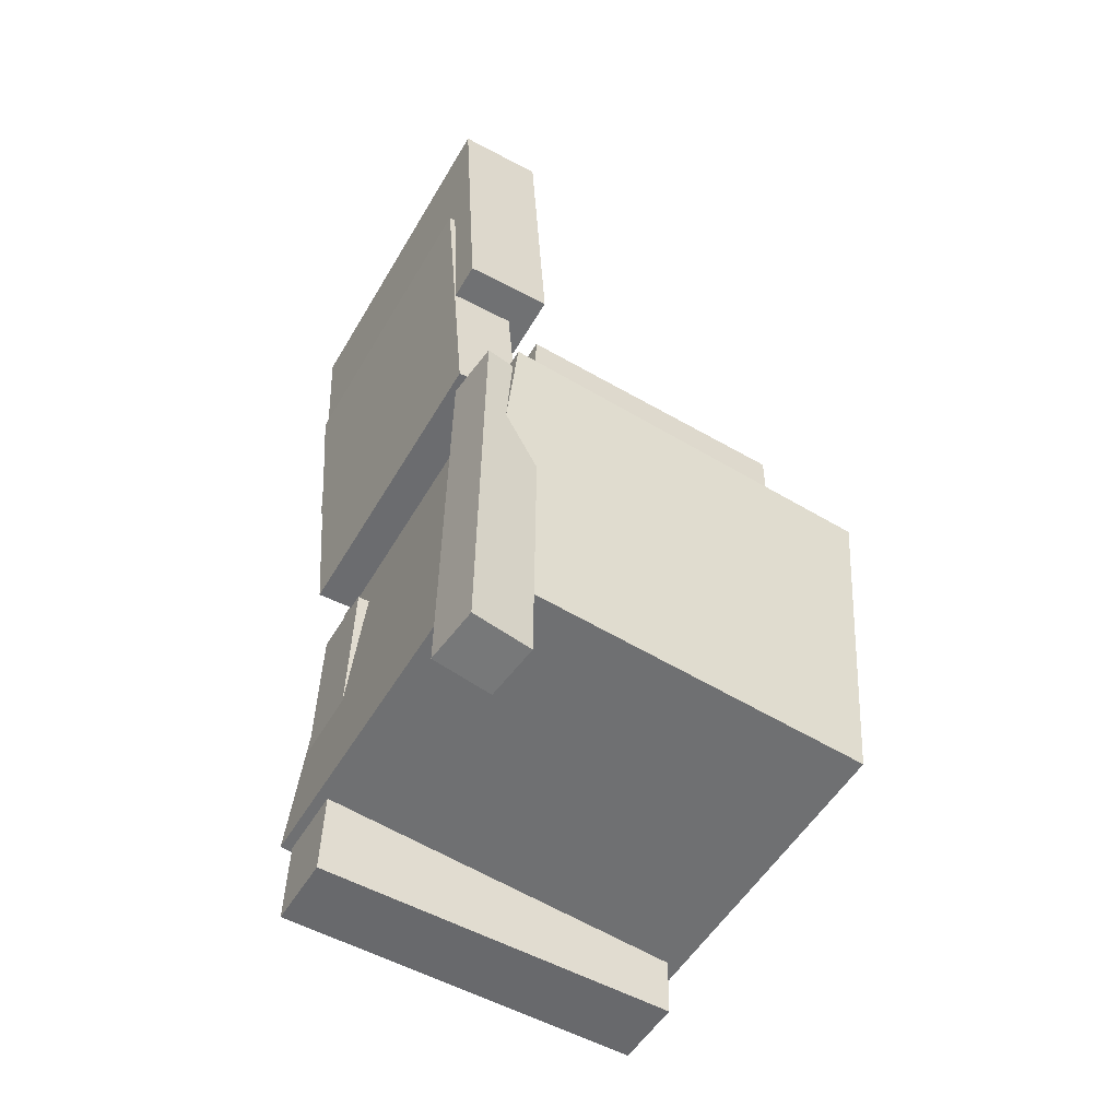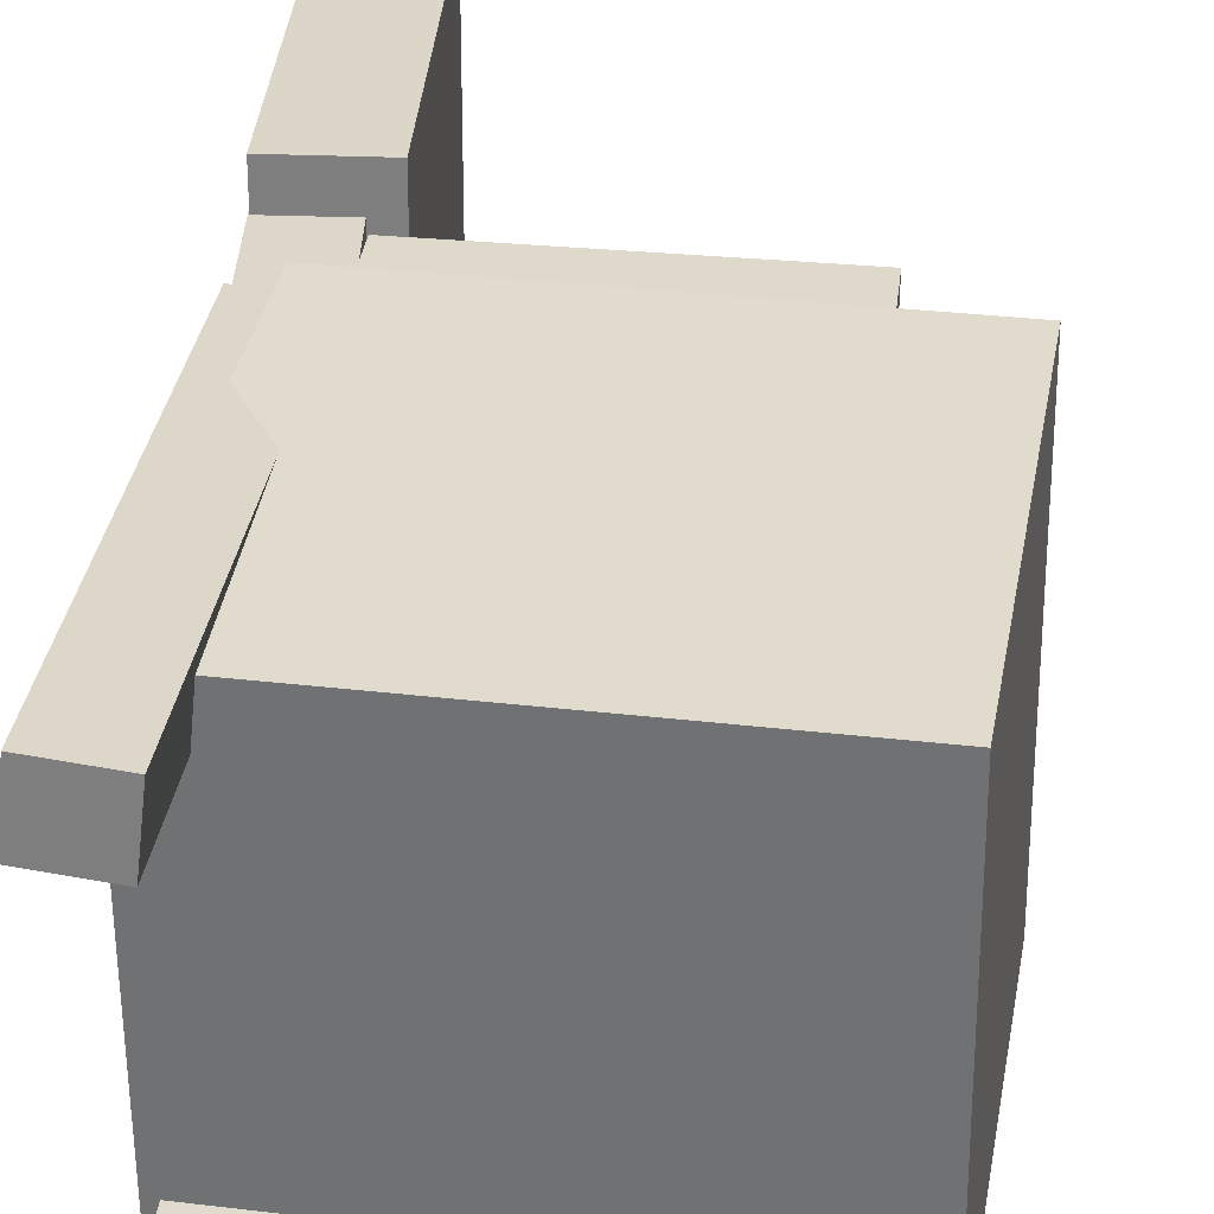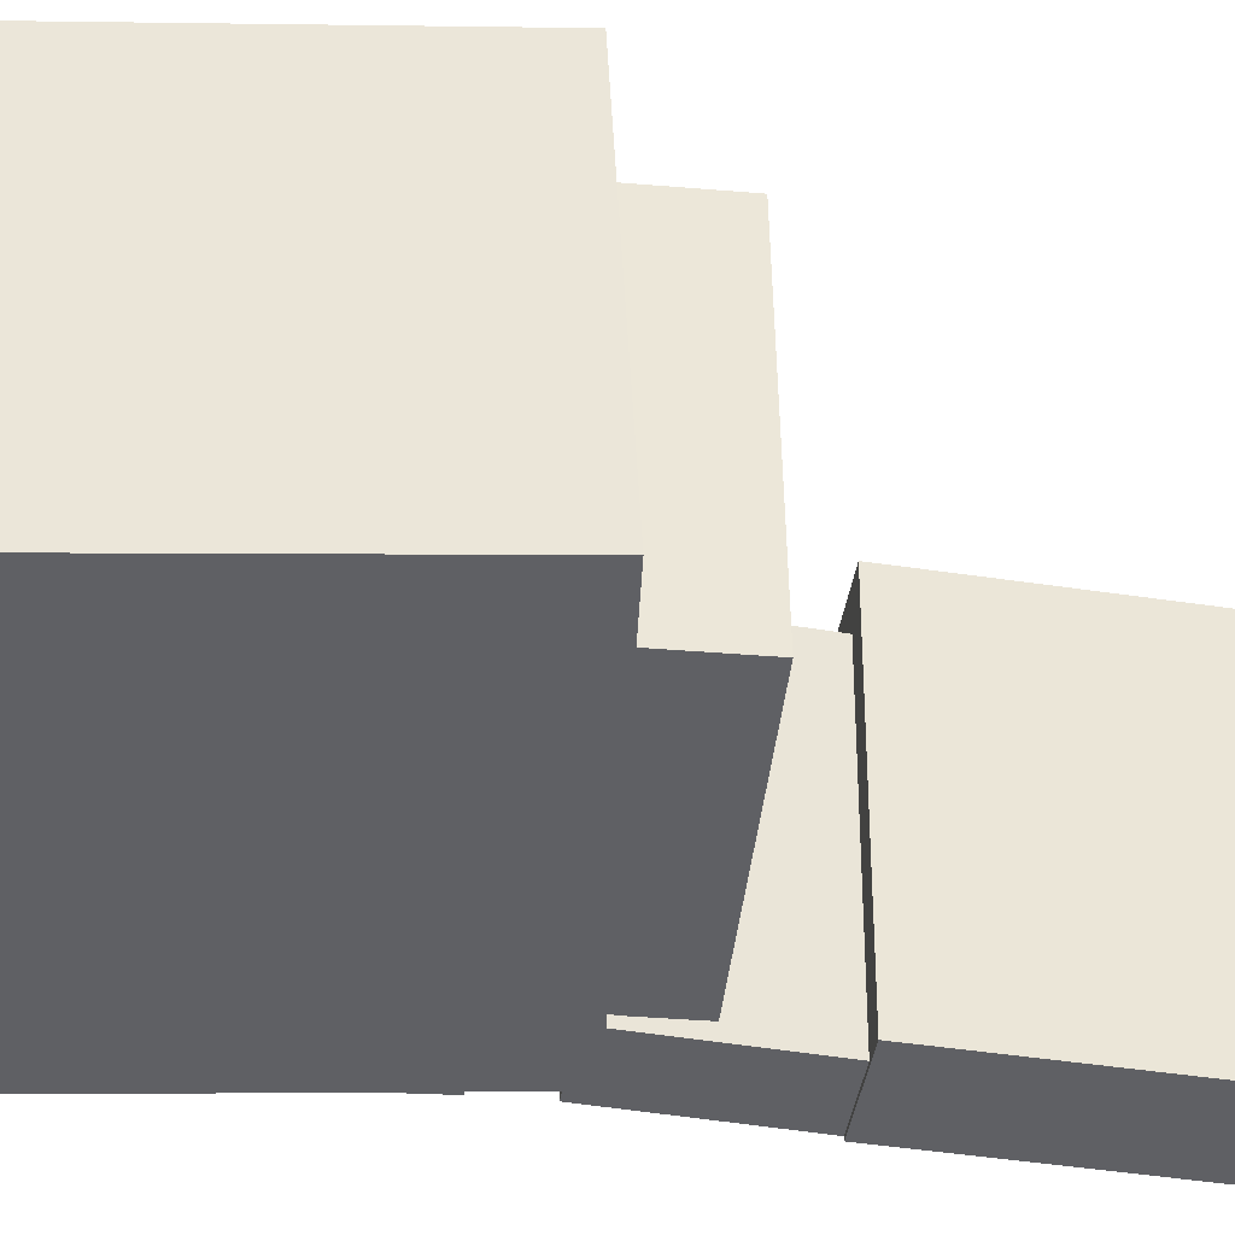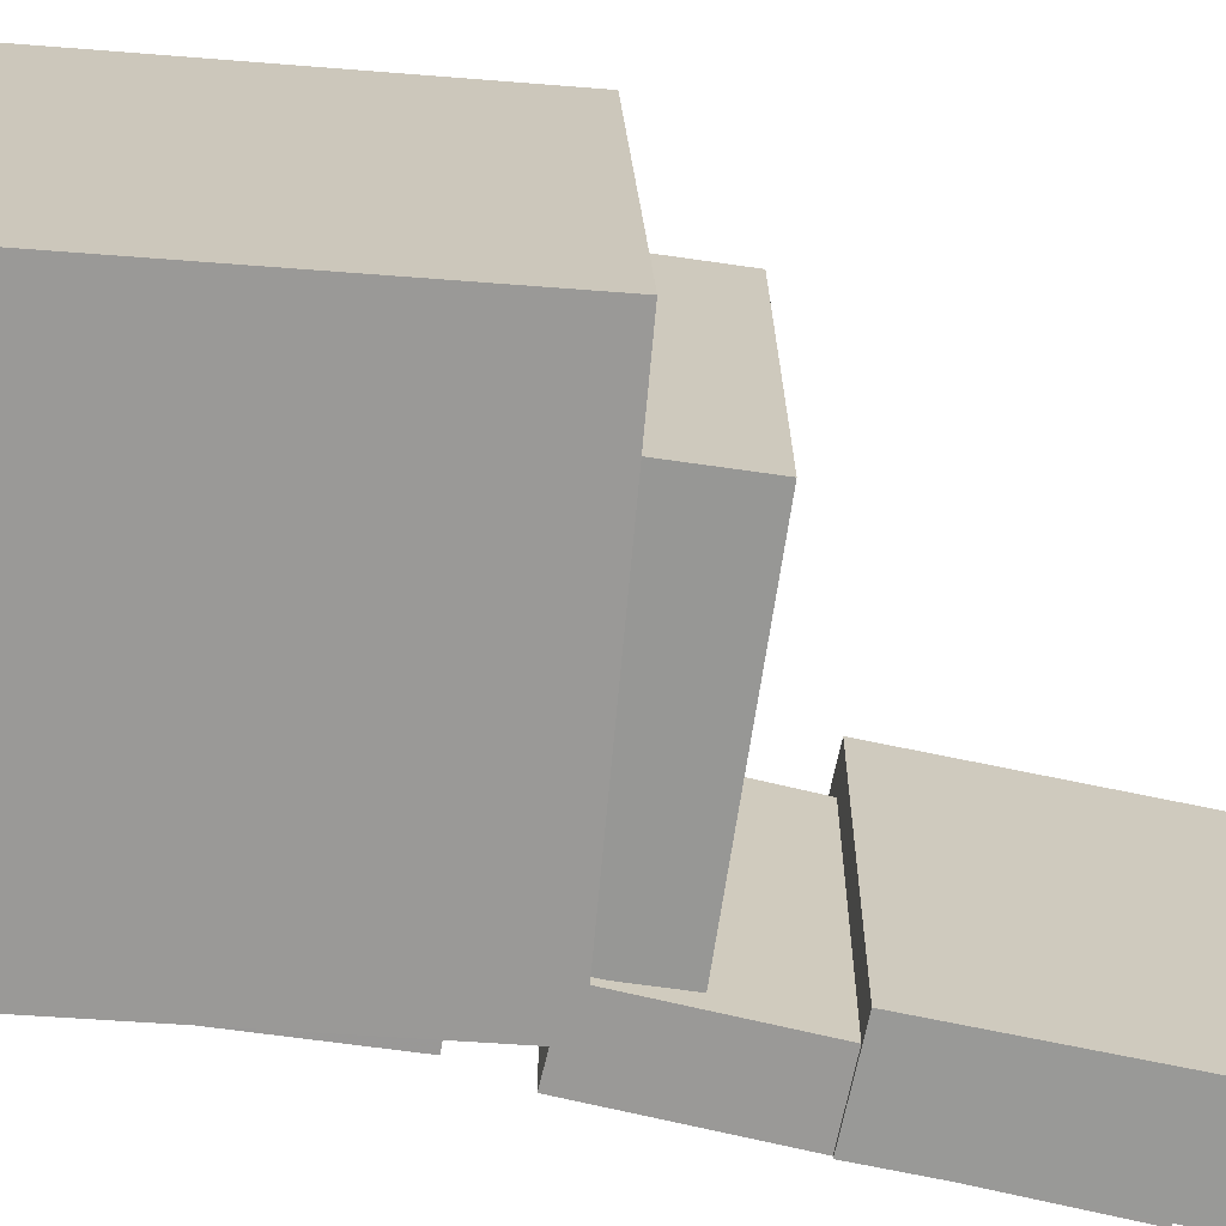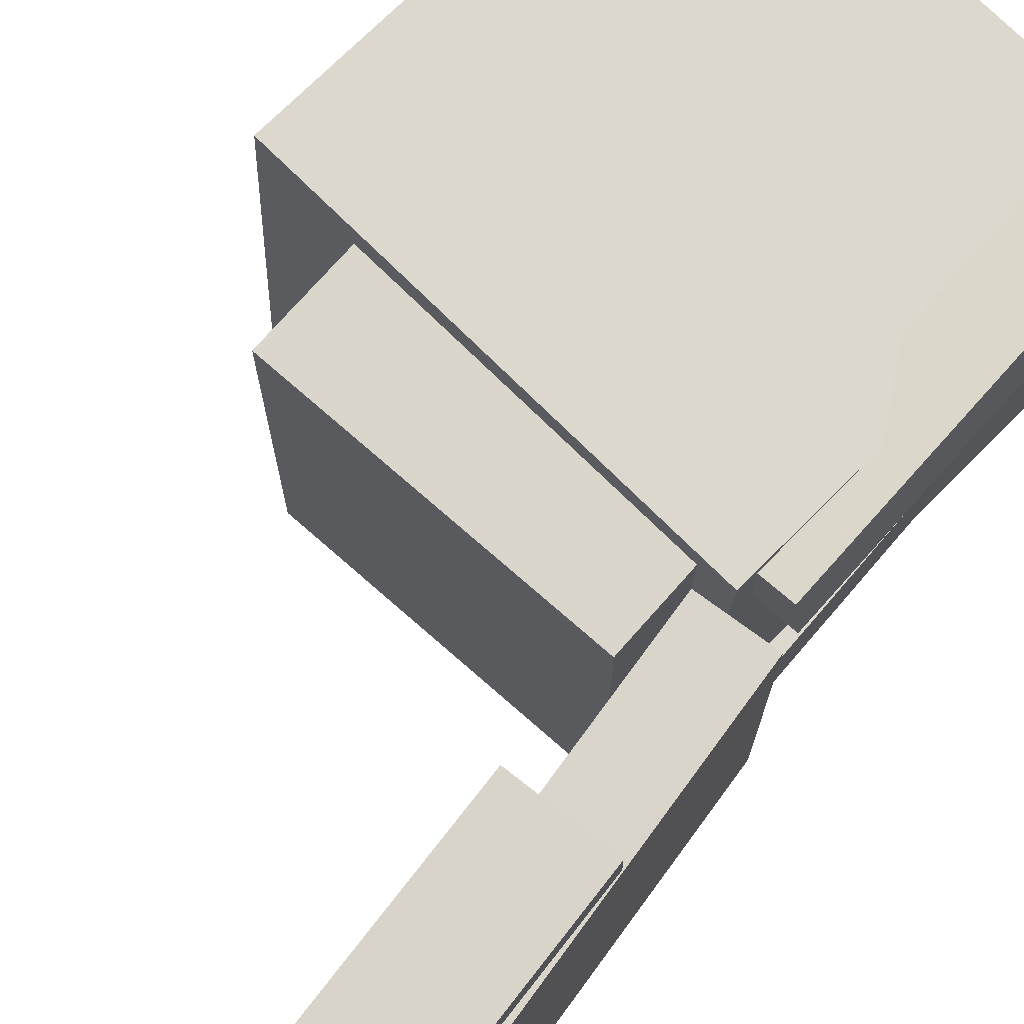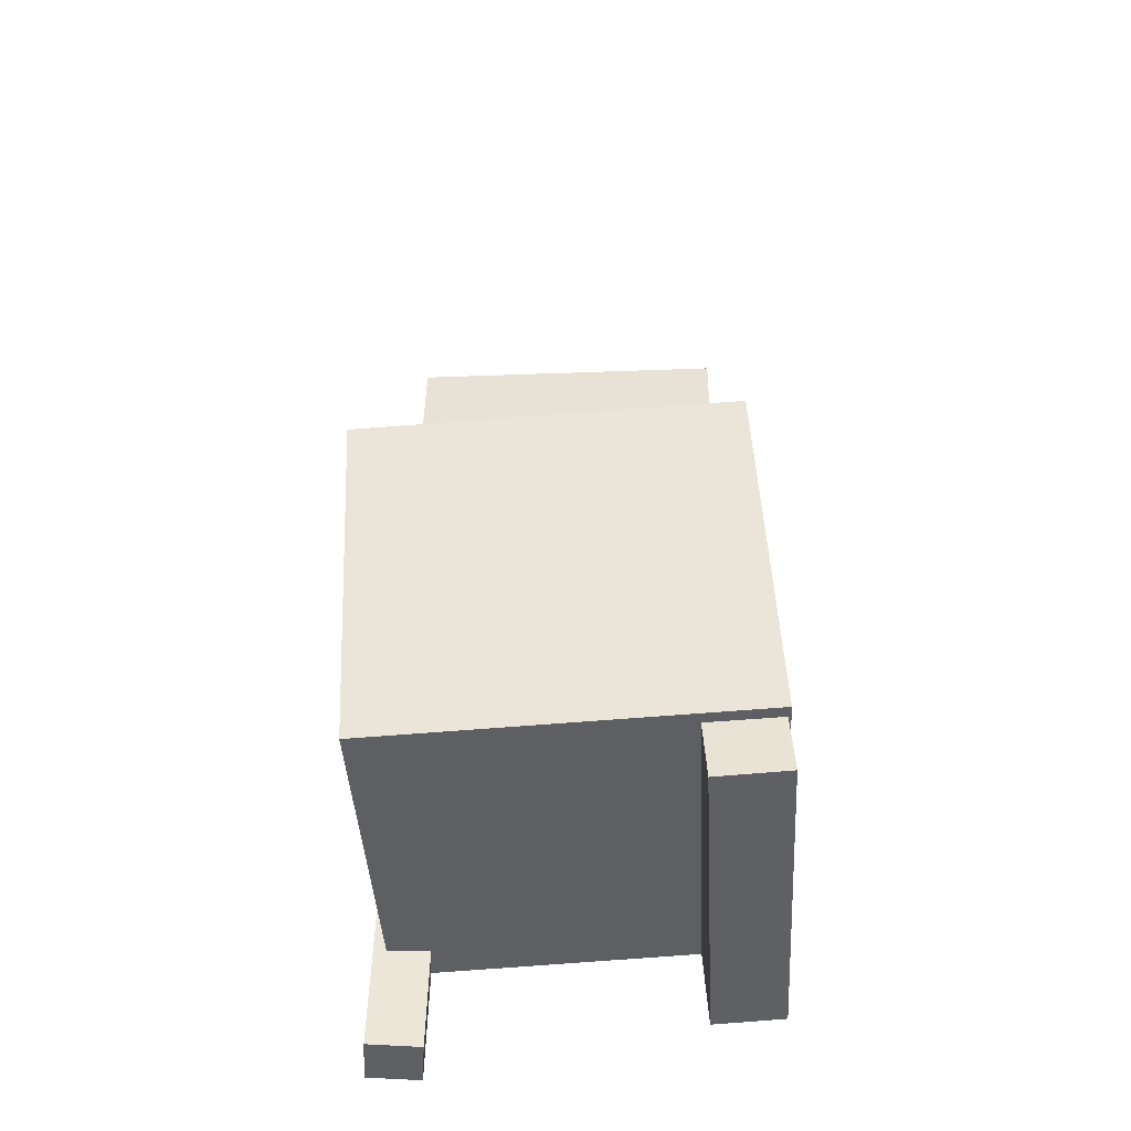
<metadata>
{"format":"obj","ext":"obj","renderer":"f3d","projection":"perspective","resolution":1024,"background":"white","views":[{"elev":-55.9,"azim":-30.2,"up":"+Y"},{"elev":30.7,"azim":6.1,"up":"+Z"},{"elev":-44.3,"azim":83.4,"up":"+Z"},{"elev":-68.9,"azim":81.2,"up":"+Z"},{"elev":74.6,"azim":-139.0,"up":"+Z"},{"elev":-44.8,"azim":93.0,"up":"+Y"}]}
</metadata>
<code>
v -0.1364 -0.02497 0.1362
v -0.1409 -0.0258 0.09608
v -0.1412 -0.3544 0.1436
v -0.1458 -0.3553 0.1035
v -0.0931 -0.02571 0.1314
v -0.09764 -0.02655 0.0912
v -0.09796 -0.3552 0.1388
v -0.1025 -0.356 0.09859
f 1.0 7.0 5.0
f 1.0 3.0 7.0
f 1.0 4.0 3.0
f 1.0 2.0 4.0
f 3.0 8.0 7.0
f 3.0 4.0 8.0
f 5.0 7.0 8.0
f 5.0 8.0 6.0
f 1.0 5.0 6.0
f 1.0 6.0 2.0
f 2.0 6.0 8.0
f 2.0 8.0 4.0
v -0.09705 -0.02169 -0.1137
v -0.09375 -0.02504 0.1266
v -0.09664 0.04228 -0.1128
v -0.09333 0.03893 0.1275
v 0.1041 -0.02296 -0.1165
v 0.1074 -0.02631 0.1238
v 0.1045 0.04101 -0.1156
v 0.1078 0.03766 0.1247
f 9.0 15.0 13.0
f 9.0 11.0 15.0
f 9.0 12.0 11.0
f 9.0 10.0 12.0
f 11.0 16.0 15.0
f 11.0 12.0 16.0
f 13.0 15.0 16.0
f 13.0 16.0 14.0
f 9.0 13.0 14.0
f 9.0 14.0 10.0
f 10.0 14.0 16.0
f 10.0 16.0 12.0
v -0.1623 0.2265 -0.1198
v -0.1623 0.2261 0.1042
v -0.1155 0.2304 -0.1198
v -0.1155 0.23 0.1042
v -0.1424 -0.01294 -0.1202
v -0.1424 -0.01329 0.1038
v -0.09561 -0.009049 -0.1202
v -0.09562 -0.009402 0.1038
f 17.0 23.0 21.0
f 17.0 19.0 23.0
f 17.0 20.0 19.0
f 17.0 18.0 20.0
f 19.0 24.0 23.0
f 19.0 20.0 24.0
f 21.0 23.0 24.0
f 21.0 24.0 22.0
f 17.0 21.0 22.0
f 17.0 22.0 18.0
f 18.0 22.0 24.0
f 18.0 24.0 20.0
v 0.1511 -0.2839 -0.1486
v -0.1308 -0.2659 -0.1487
v 0.168 -0.01804 -0.1363
v -0.1138 -6.722e-05 -0.1363
v 0.1502 -0.2967 0.1278
v -0.1317 -0.2787 0.1277
v 0.1671 -0.03082 0.1401
v -0.1147 -0.01285 0.1401
f 25.0 31.0 29.0
f 25.0 27.0 31.0
f 25.0 28.0 27.0
f 25.0 26.0 28.0
f 27.0 32.0 31.0
f 27.0 28.0 32.0
f 29.0 31.0 32.0
f 29.0 32.0 30.0
f 25.0 29.0 30.0
f 25.0 30.0 26.0
f 26.0 30.0 32.0
f 26.0 32.0 28.0
v -0.1007 0.3388 -0.1251
v -0.1637 0.3355 -0.125
v -0.1004 0.3413 0.1278
v -0.1633 0.338 0.1279
v -0.08845 0.1011 -0.1227
v -0.1514 0.0979 -0.1226
v -0.0881 0.1037 0.1301
v -0.1511 0.1004 0.1302
f 33.0 39.0 37.0
f 33.0 35.0 39.0
f 33.0 36.0 35.0
f 33.0 34.0 36.0
f 35.0 40.0 39.0
f 35.0 36.0 40.0
f 37.0 39.0 40.0
f 37.0 40.0 38.0
f 33.0 37.0 38.0
f 33.0 38.0 34.0
f 34.0 38.0 40.0
f 34.0 40.0 36.0
v -0.1229 -0.332 -0.0955
v -0.126 -0.05343 -0.07986
v -0.1229 -0.329 -0.1489
v -0.126 -0.05043 -0.1332
v 0.1419 -0.3291 -0.09558
v 0.1388 -0.0505 -0.07994
v 0.1418 -0.3261 -0.1489
v 0.1388 -0.04751 -0.1333
f 41.0 47.0 45.0
f 41.0 43.0 47.0
f 41.0 44.0 43.0
f 41.0 42.0 44.0
f 43.0 48.0 47.0
f 43.0 44.0 48.0
f 45.0 47.0 48.0
f 45.0 48.0 46.0
f 41.0 45.0 46.0
f 41.0 46.0 42.0
f 42.0 46.0 48.0
f 42.0 48.0 44.0

</code>
